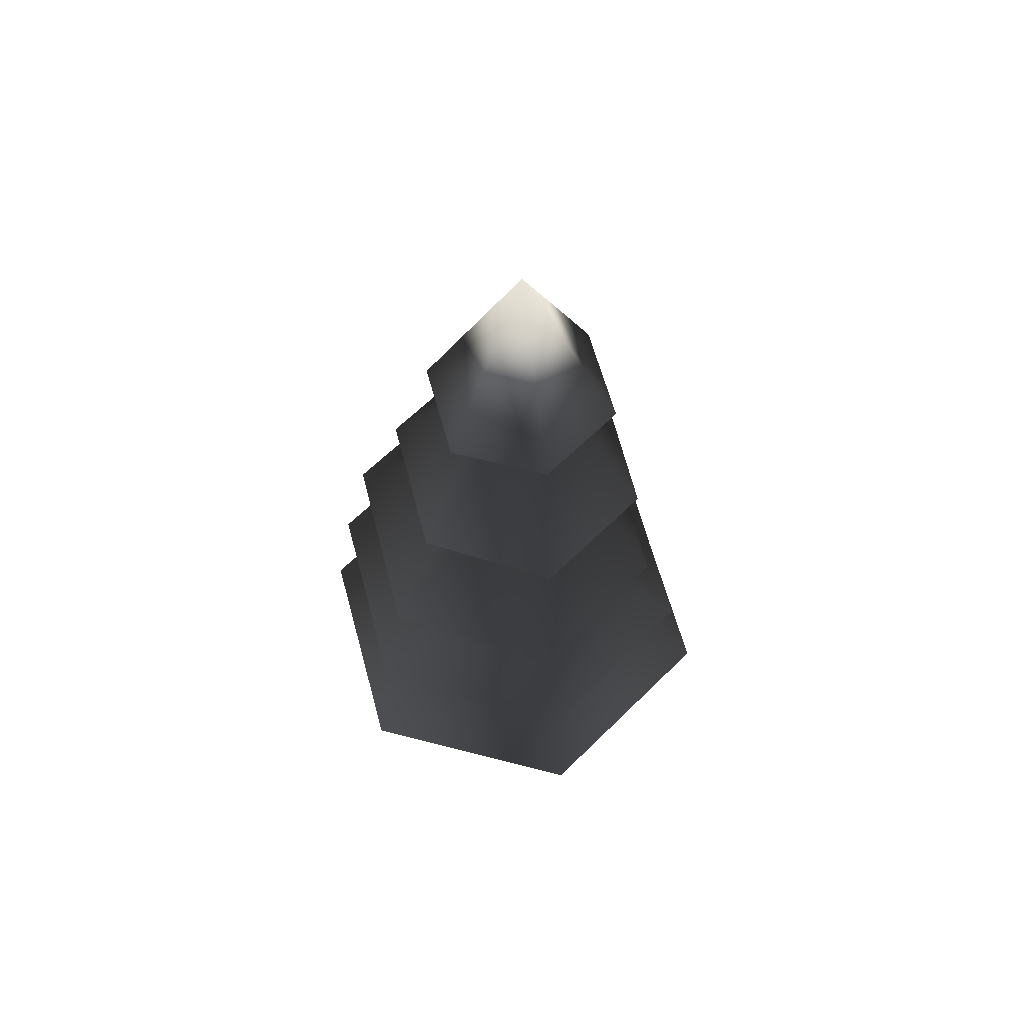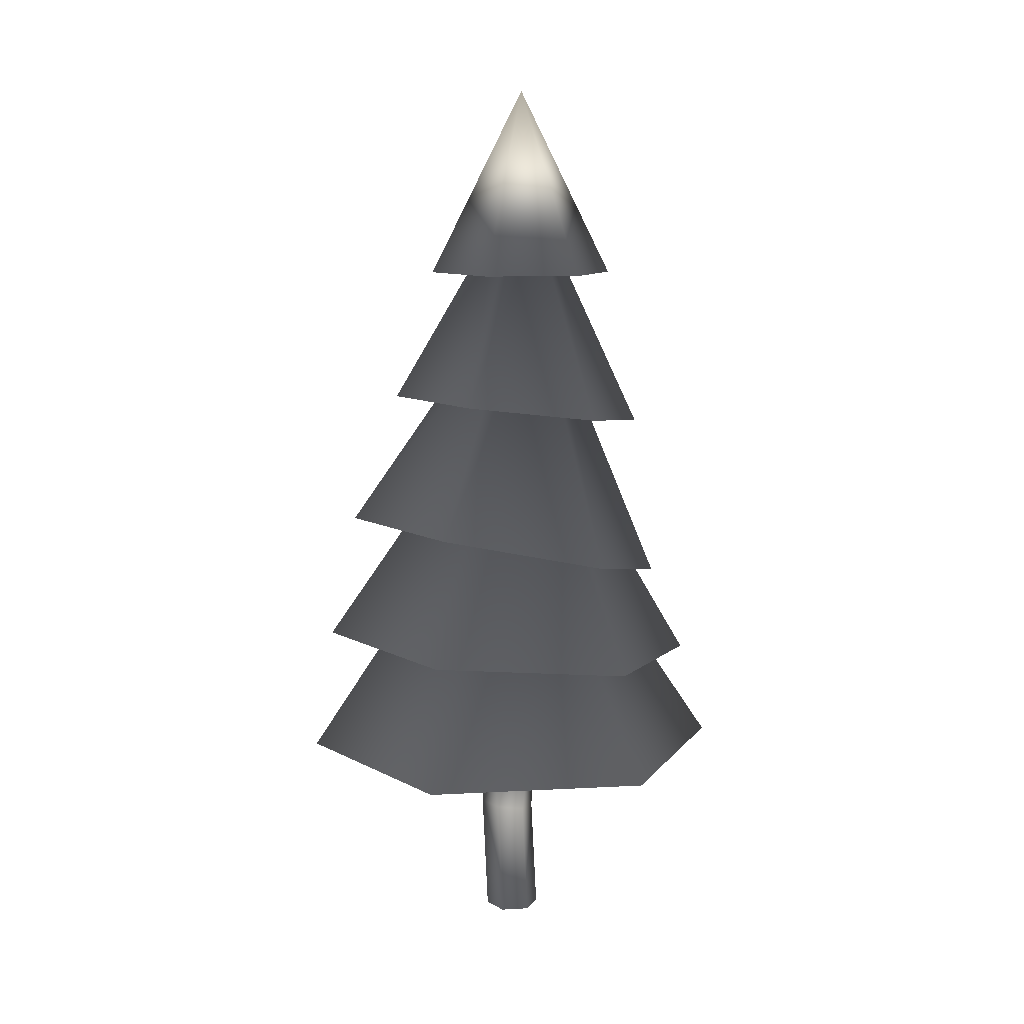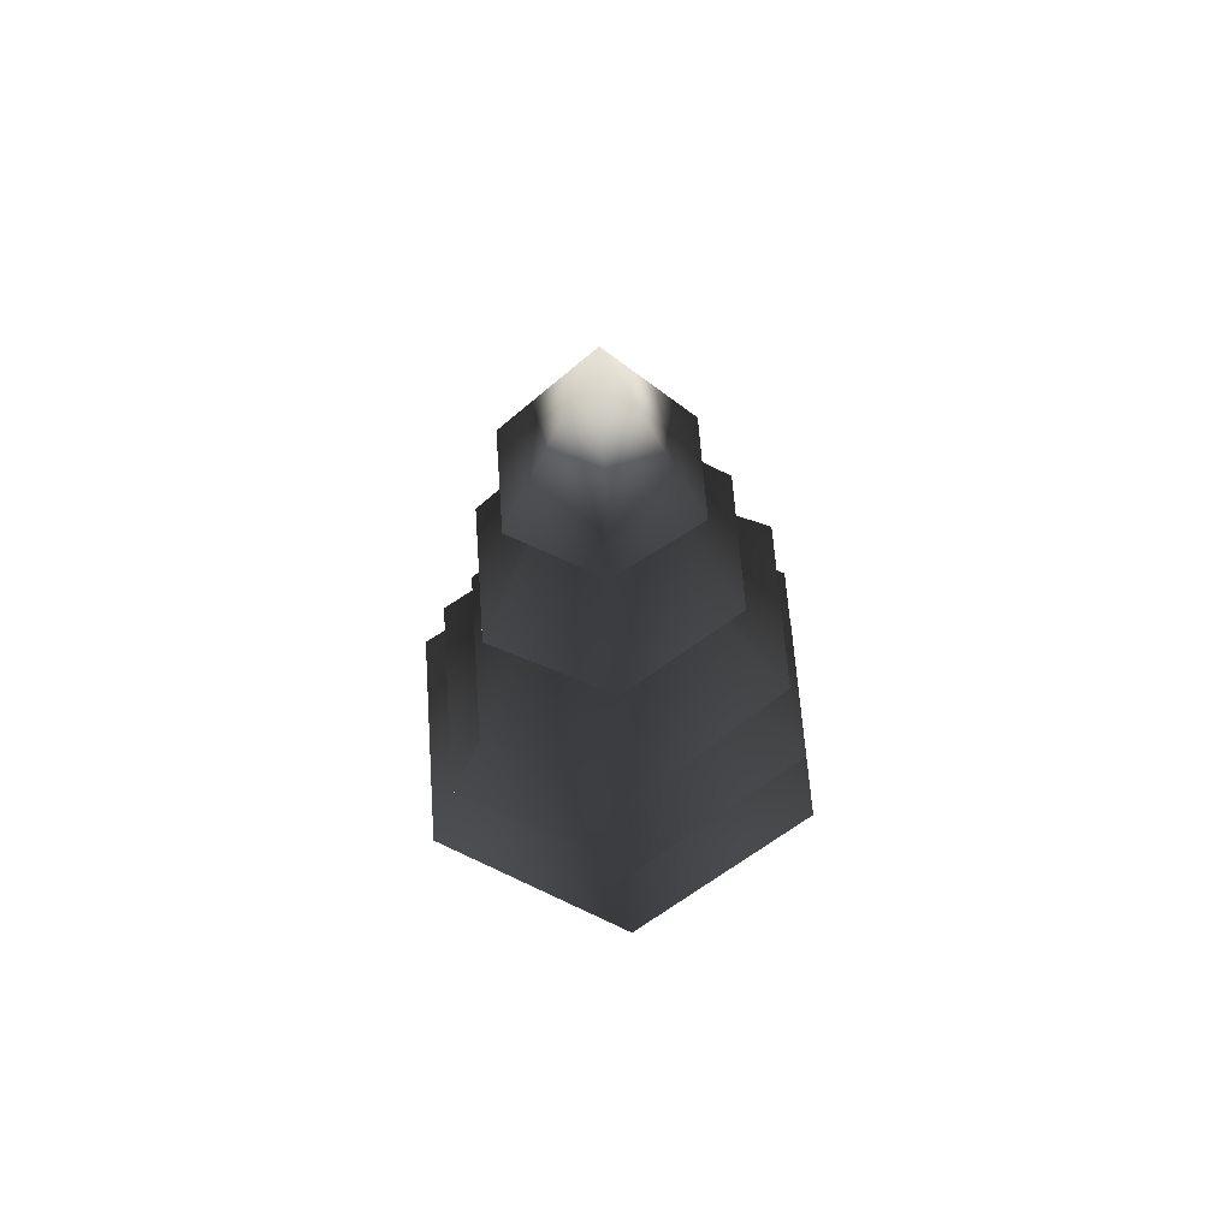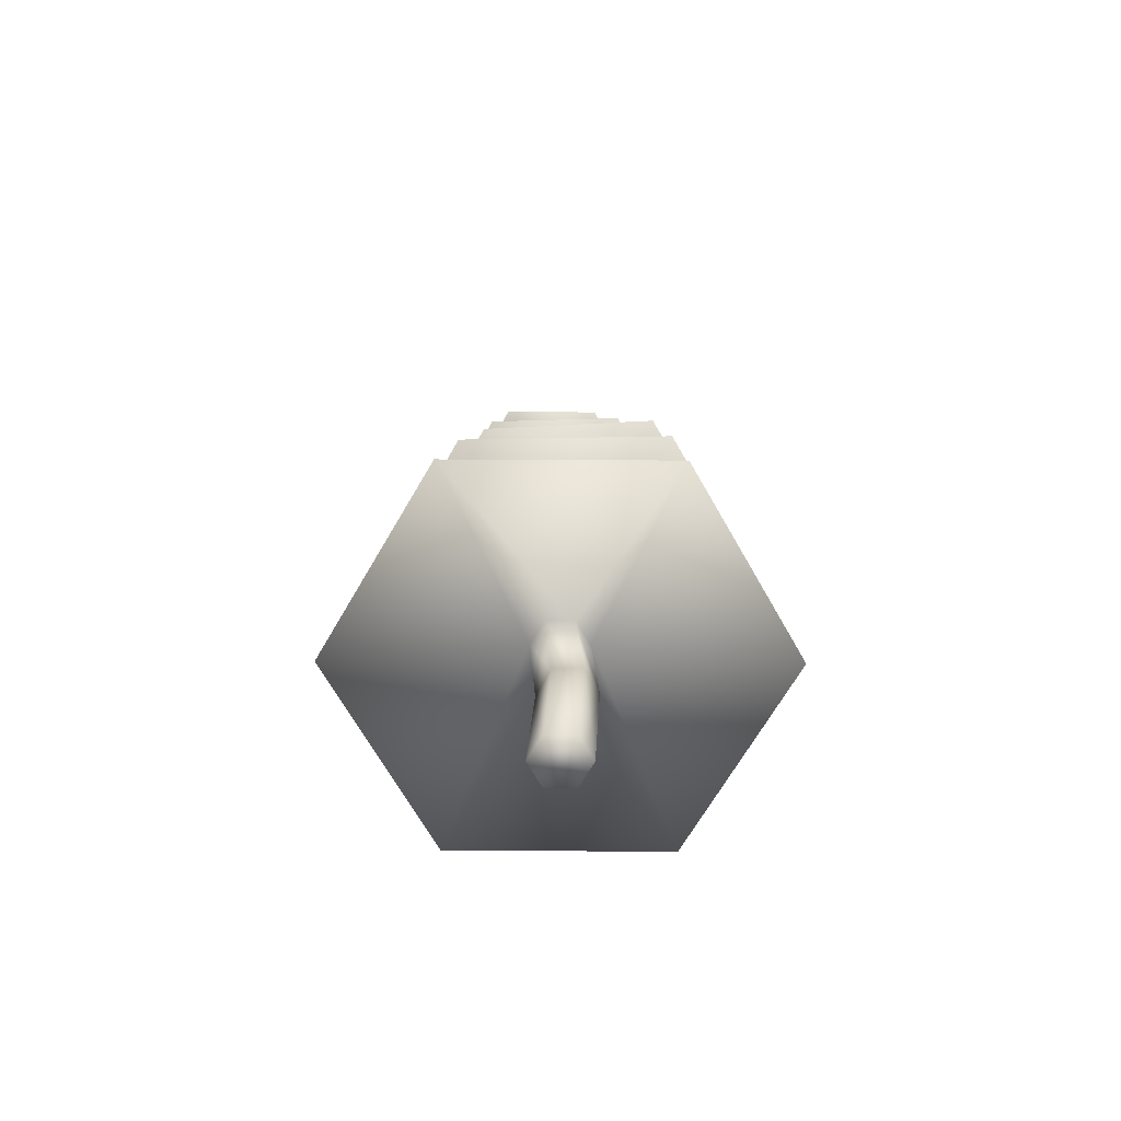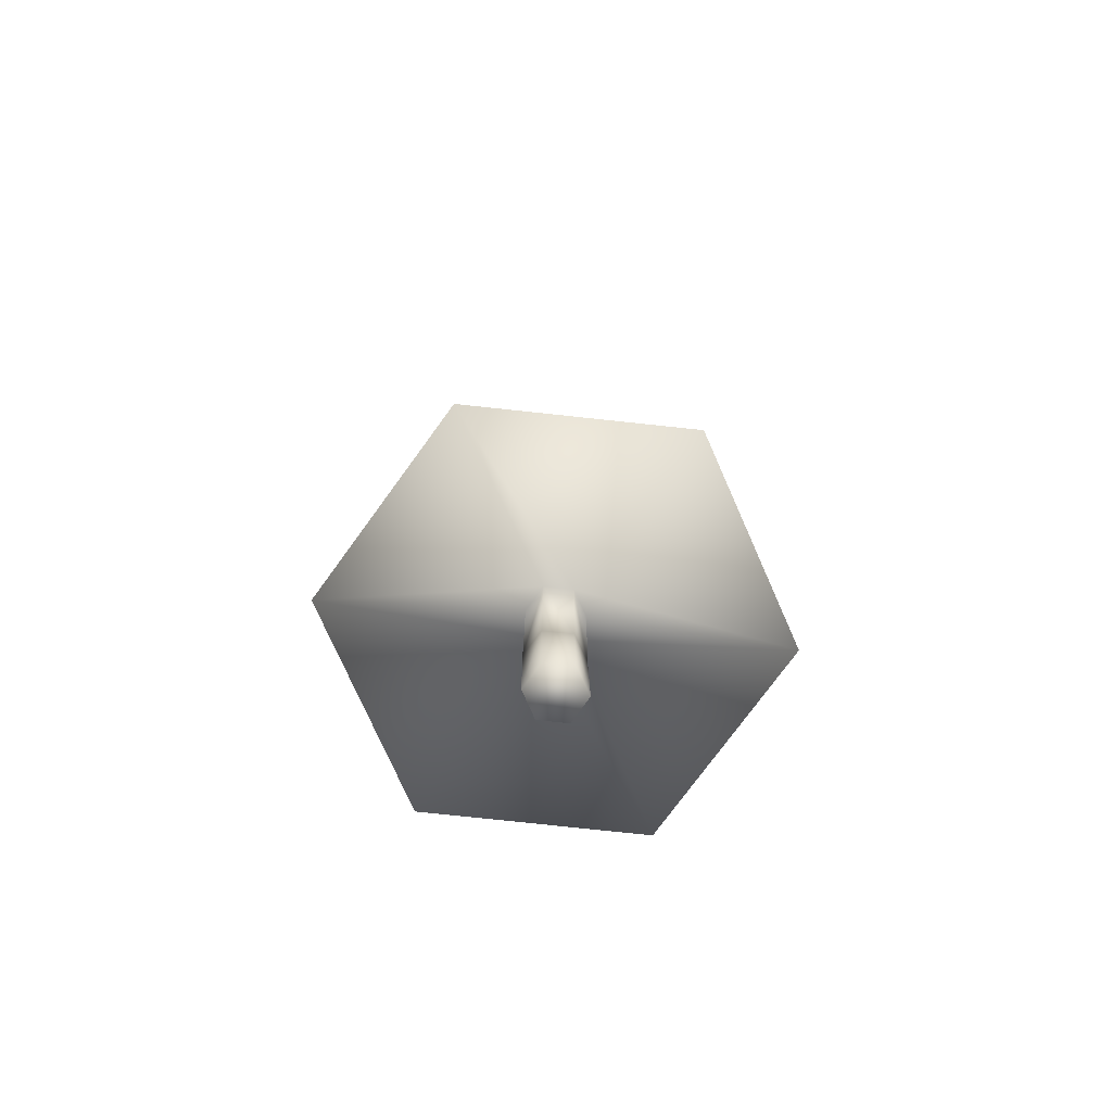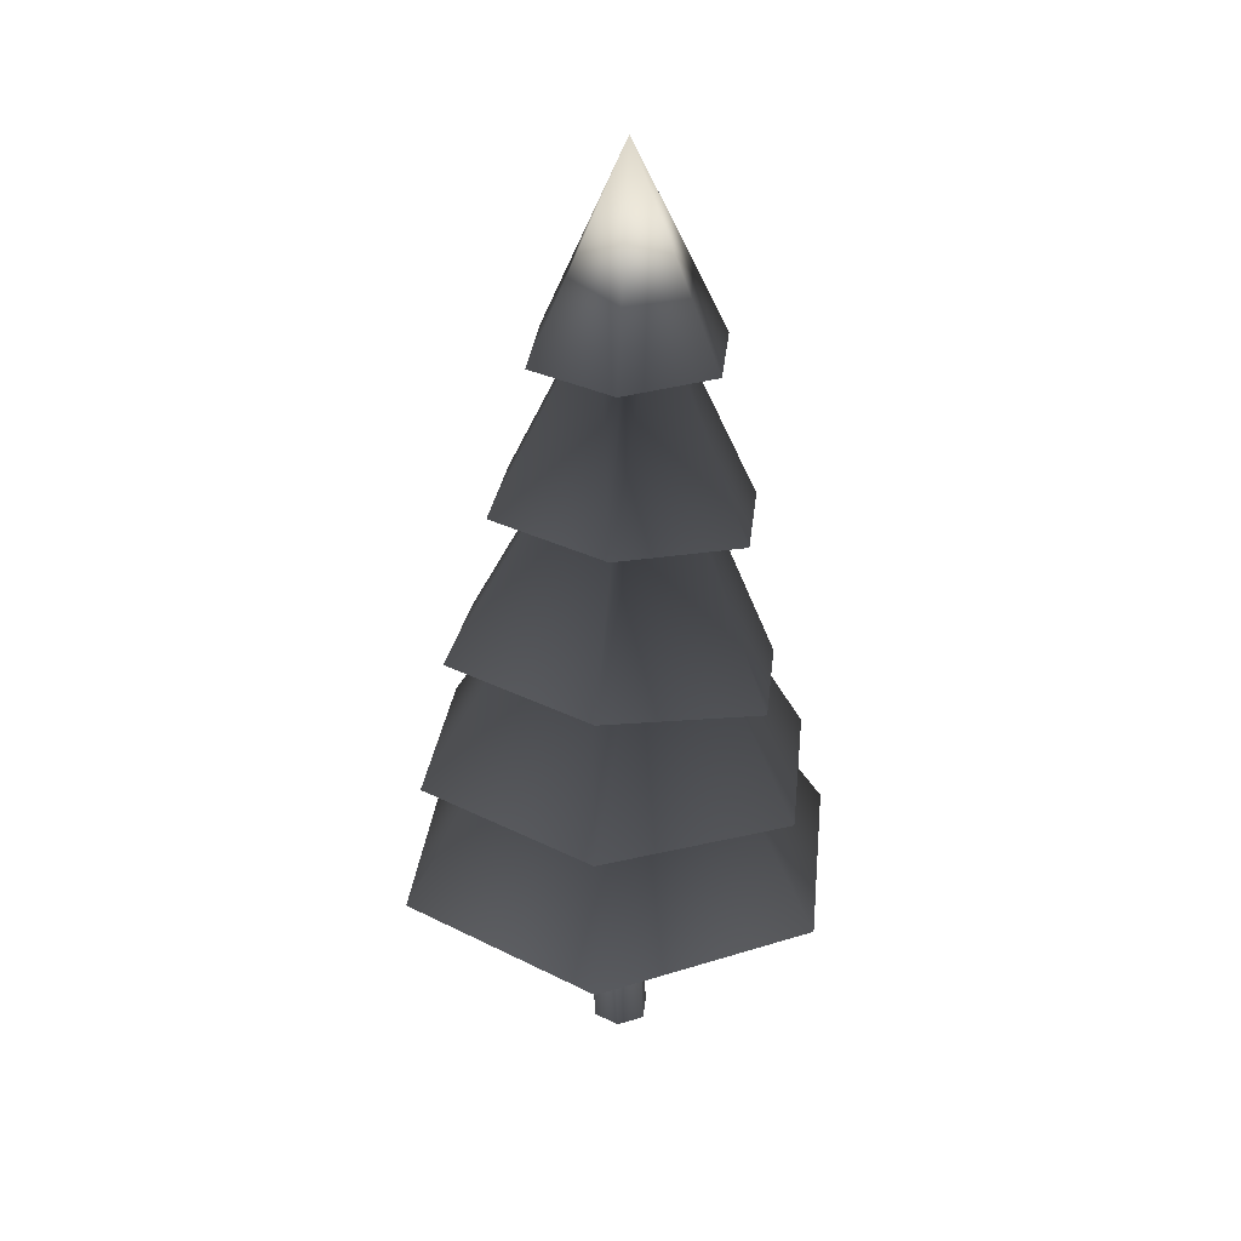
<metadata>
{"format":"obj","ext":"obj","renderer":"f3d","projection":"perspective","resolution":1024,"background":"white","views":[{"elev":61.7,"azim":44.8,"up":"+Y"},{"elev":10.6,"azim":-37.8,"up":"+Y"},{"elev":63.9,"azim":175.9,"up":"+Y"},{"elev":-69.2,"azim":-150.3,"up":"+Y"},{"elev":-76.0,"azim":83.9,"up":"+Y"},{"elev":30.7,"azim":-54.1,"up":"+Y"}]}
</metadata>
<code>
o Tree_Type1_04_mesh_Tree_Type1_04_mesh
v -0.01588 -0.005712 -0.1352
v -0.133 -0.005712 -0.06762
v -0.133 -0.005712 0.06762
v -0.01588 -0.005712 0.1352
v 0.1012 -0.005712 0.06762
v 0.1012 -0.005712 -0.06762
v -0.01588 1.142 -0.1352
v -0.133 1.142 -0.06762
v -0.133 1.142 0.06762
v -0.01588 1.142 0.1352
v 0.1012 1.142 0.06762
v 0.1012 1.142 -0.06762
v -0.01588 0.9485 -1.059
v -0.9334 0.9485 -0.5297
v -0.9334 0.9485 0.5297
v -0.01588 0.9485 1.059
v 0.9016 0.9485 0.5297
v 0.9016 0.9485 -0.5297
v -0.01588 1.93 -0.4053
v -0.3669 1.93 -0.2026
v -0.3669 1.93 0.2026
v -0.01588 1.93 0.4053
v 0.3351 1.93 0.2026
v 0.3351 1.93 -0.2026
v -0.03859 1.493 -0.9472
v -0.8577 1.563 -0.4736
v -0.8577 1.563 0.4736
v -0.03859 1.493 0.9472
v 0.7805 1.424 0.4736
v 0.7805 1.424 -0.4736
v 0.005178 2.707 -0.169
v -0.1409 2.719 -0.08449
v -0.1409 2.719 0.08449
v 0.005178 2.707 0.169
v 0.1513 2.695 0.08449
v 0.1513 2.695 -0.08449
v -0.06246 2.02 -0.8028
v -0.7499 2.18 -0.4014
v -0.7499 2.18 0.4014
v -0.06246 2.02 0.8028
v 0.6249 1.861 0.4014
v 0.6249 1.861 -0.4014
v 0.04939 3.232 -0.1425
v -0.07406 3.233 -0.07127
v -0.07406 3.233 0.07127
v 0.04939 3.232 0.1425
v 0.1728 3.231 0.07127
v 0.1728 3.231 -0.07127
v 0.01674 2.743 -0.6356
v -0.5317 2.817 -0.3178
v -0.5317 2.817 0.3178
v 0.01674 2.743 0.6356
v 0.5651 2.67 0.3178
v 0.5651 2.67 -0.3178
v 0.04318 3.702 -0.1311
v -0.07039 3.703 -0.06557
v -0.07039 3.703 0.06557
v 0.04318 3.702 0.1311
v 0.1567 3.702 0.06557
v 0.1567 3.702 -0.06557
v 0.04266 3.457 -0.4627
v -0.3581 3.459 -0.2314
v -0.3581 3.459 0.2314
v 0.04266 3.457 0.4627
v 0.4434 3.455 0.2314
v 0.4434 3.455 -0.2314
v 0.0446 4.38 1e-06
v -0.04985 0.5749 -0.1352
v 0.06599 0.5576 -0.06762
v 0.06599 0.5576 0.06762
v -0.04985 0.5749 0.1352
v -0.1657 0.5921 0.06762
v -0.1657 0.5921 -0.06762
f 9 14 8
f 13 20 19
f 73 7 68
f 72 8 73
f 72 10 9
f 71 11 10
f 69 11 70
f 68 12 69
f 8 13 7
f 4 3 1
f 9 16 15
f 11 16 10
f 12 17 11
f 12 13 18
f 20 25 19
f 15 20 14
f 16 21 15
f 16 23 22
f 18 23 17
f 13 24 18
f 26 31 25
f 21 26 20
f 21 28 27
f 22 29 28
f 24 29 23
f 19 30 24
f 31 38 37
f 27 32 26
f 27 34 33
f 28 35 34
f 30 35 29
f 25 36 30
f 38 43 37
f 33 38 32
f 34 39 33
f 35 40 34
f 35 42 41
f 36 37 42
f 44 49 43
f 38 45 44
f 39 46 45
f 40 47 46
f 42 47 41
f 37 48 42
f 50 55 49
f 45 50 44
f 45 52 51
f 46 53 52
f 48 53 47
f 43 54 48
f 55 62 61
f 51 56 50
f 51 58 57
f 52 59 58
f 54 59 53
f 49 60 54
f 57 62 56
f 58 63 57
f 59 64 58
f 59 66 65
f 60 61 66
f 61 62 67
f 62 63 67
f 63 64 67
f 64 65 67
f 65 66 67
f 66 61 67
f 1 69 6
f 6 70 5
f 4 70 71
f 3 71 72
f 3 73 2
f 2 68 1
f 9 15 14
f 13 14 20
f 73 8 7
f 72 9 8
f 72 71 10
f 71 70 11
f 69 12 11
f 68 7 12
f 8 14 13
f 3 2 1
f 1 6 5
f 5 4 1
f 9 10 16
f 11 17 16
f 12 18 17
f 12 7 13
f 20 26 25
f 15 21 20
f 16 22 21
f 16 17 23
f 18 24 23
f 13 19 24
f 26 32 31
f 21 27 26
f 21 22 28
f 22 23 29
f 24 30 29
f 19 25 30
f 31 32 38
f 27 33 32
f 27 28 34
f 28 29 35
f 30 36 35
f 25 31 36
f 38 44 43
f 33 39 38
f 34 40 39
f 35 41 40
f 35 36 42
f 36 31 37
f 44 50 49
f 38 39 45
f 39 40 46
f 40 41 47
f 42 48 47
f 37 43 48
f 50 56 55
f 45 51 50
f 45 46 52
f 46 47 53
f 48 54 53
f 43 49 54
f 55 56 62
f 51 57 56
f 51 52 58
f 52 53 59
f 54 60 59
f 49 55 60
f 57 63 62
f 58 64 63
f 59 65 64
f 59 60 66
f 60 55 61
f 1 68 69
f 6 69 70
f 4 5 70
f 3 4 71
f 3 72 73
f 2 73 68

</code>
